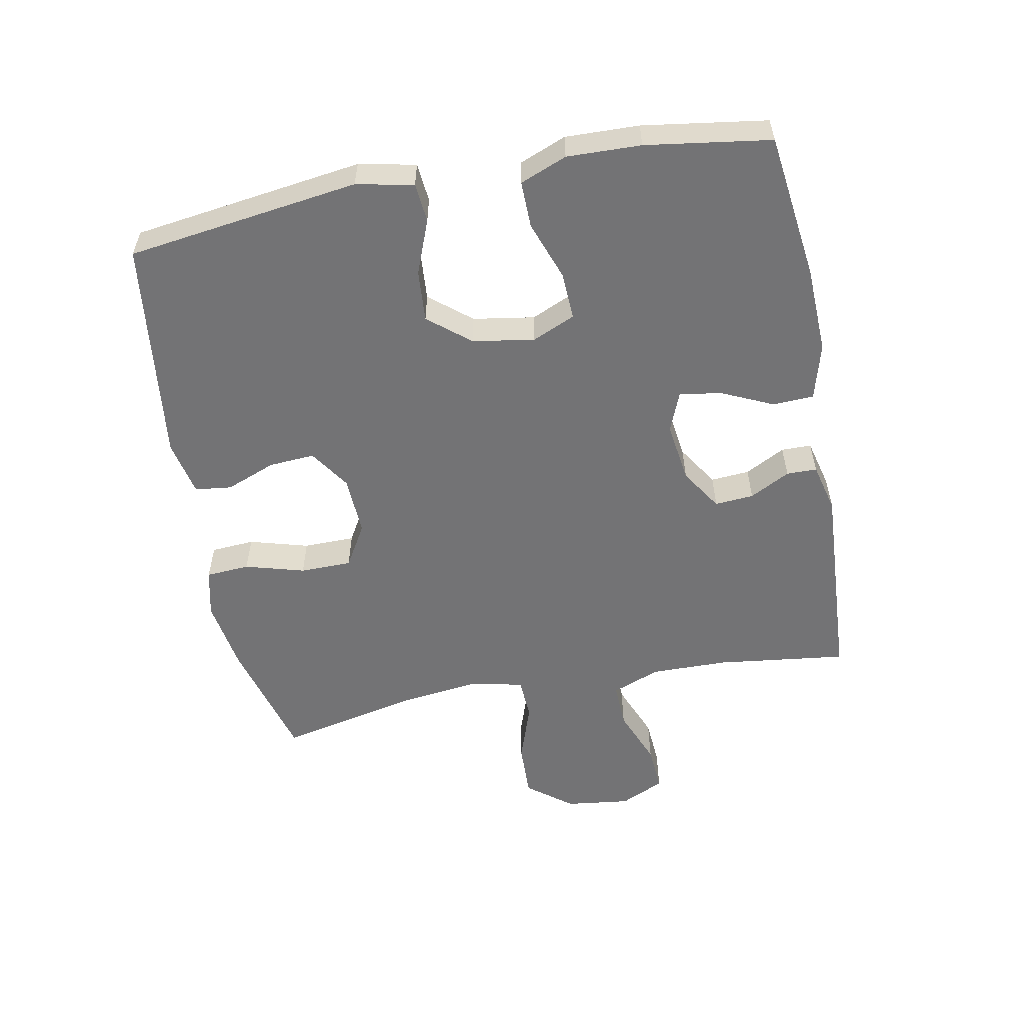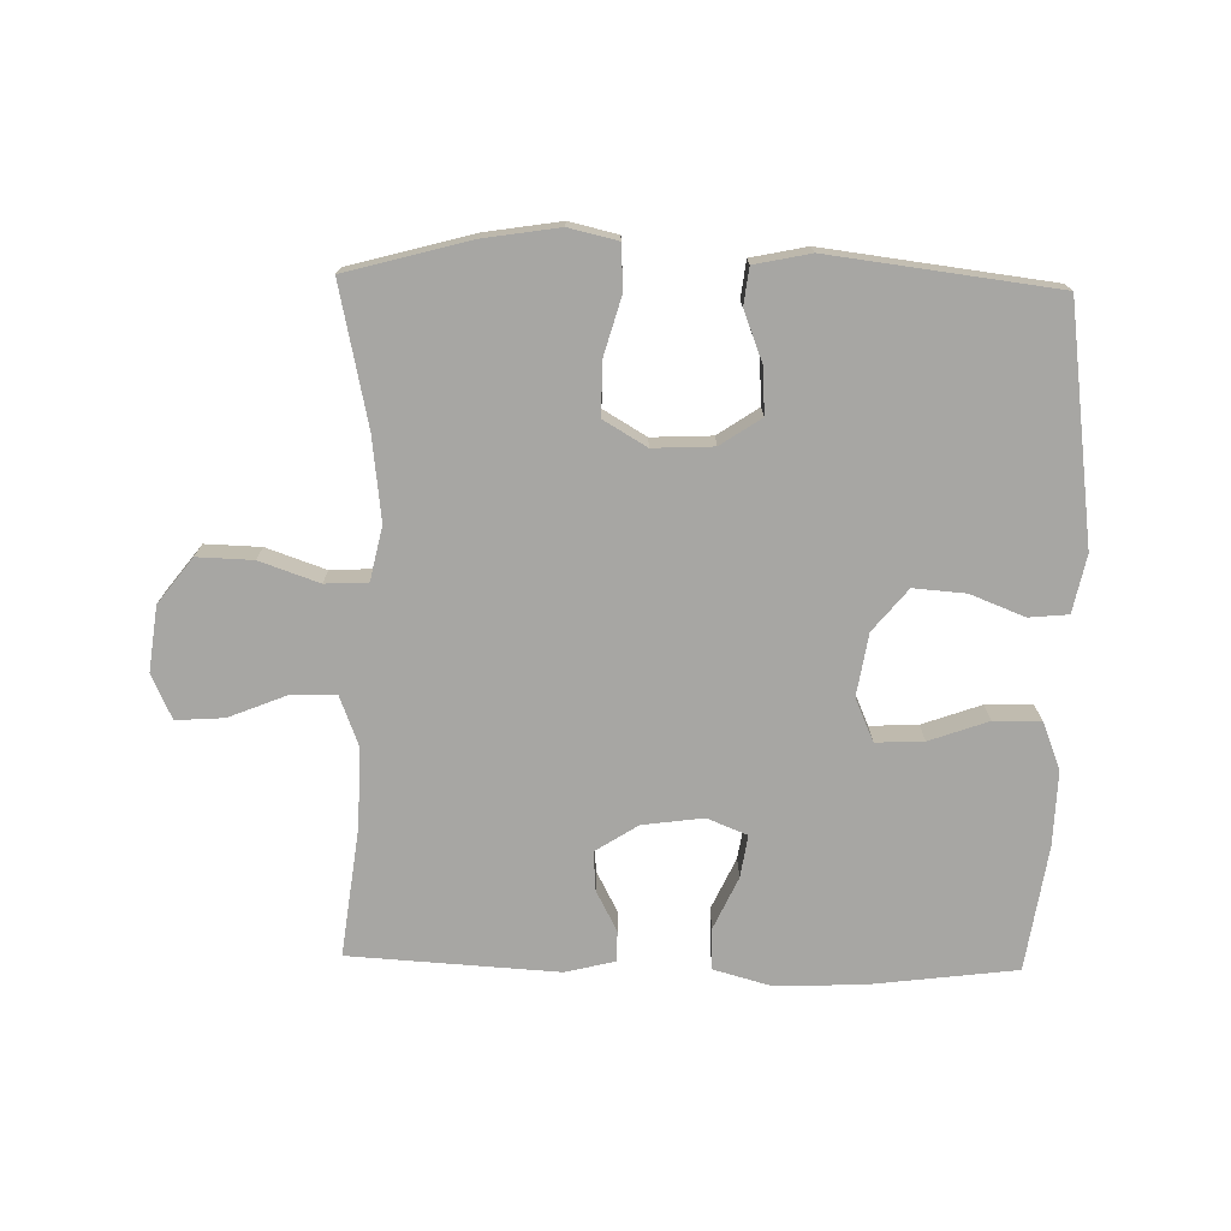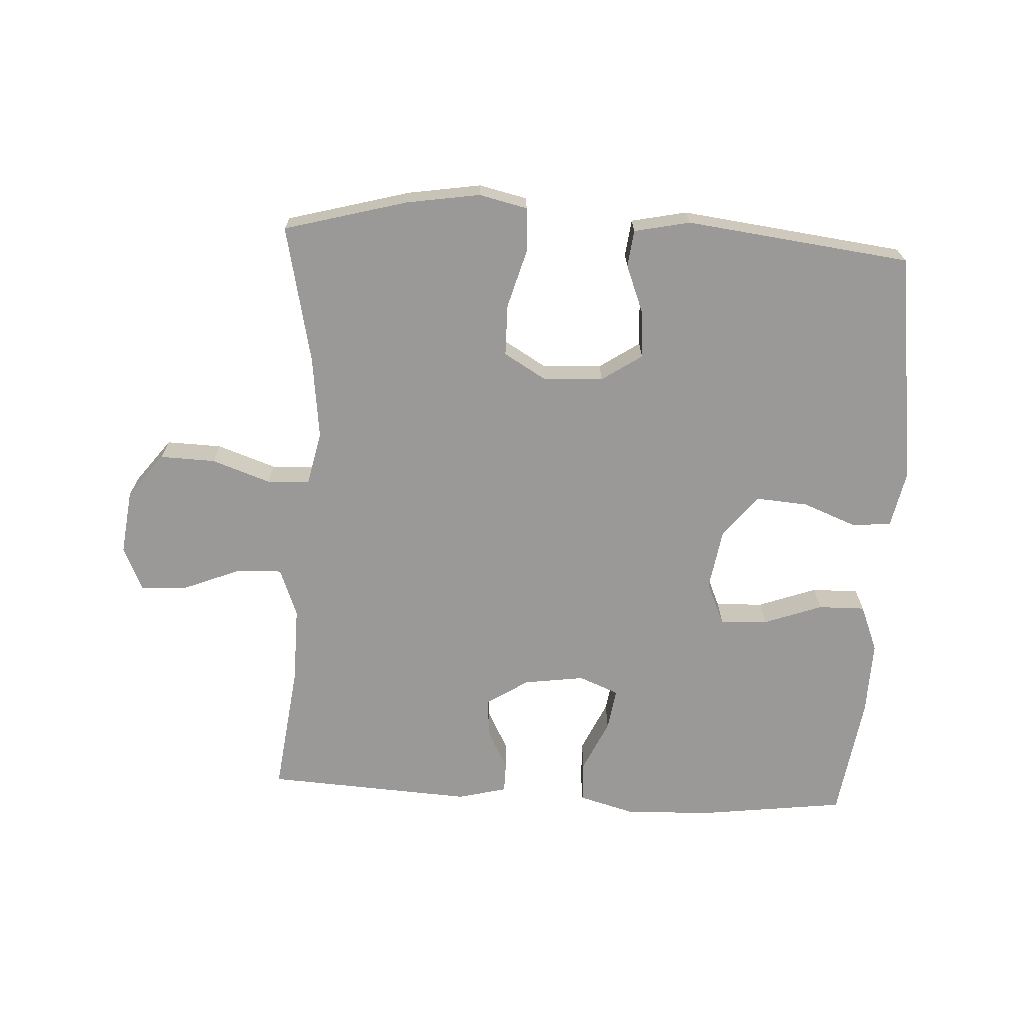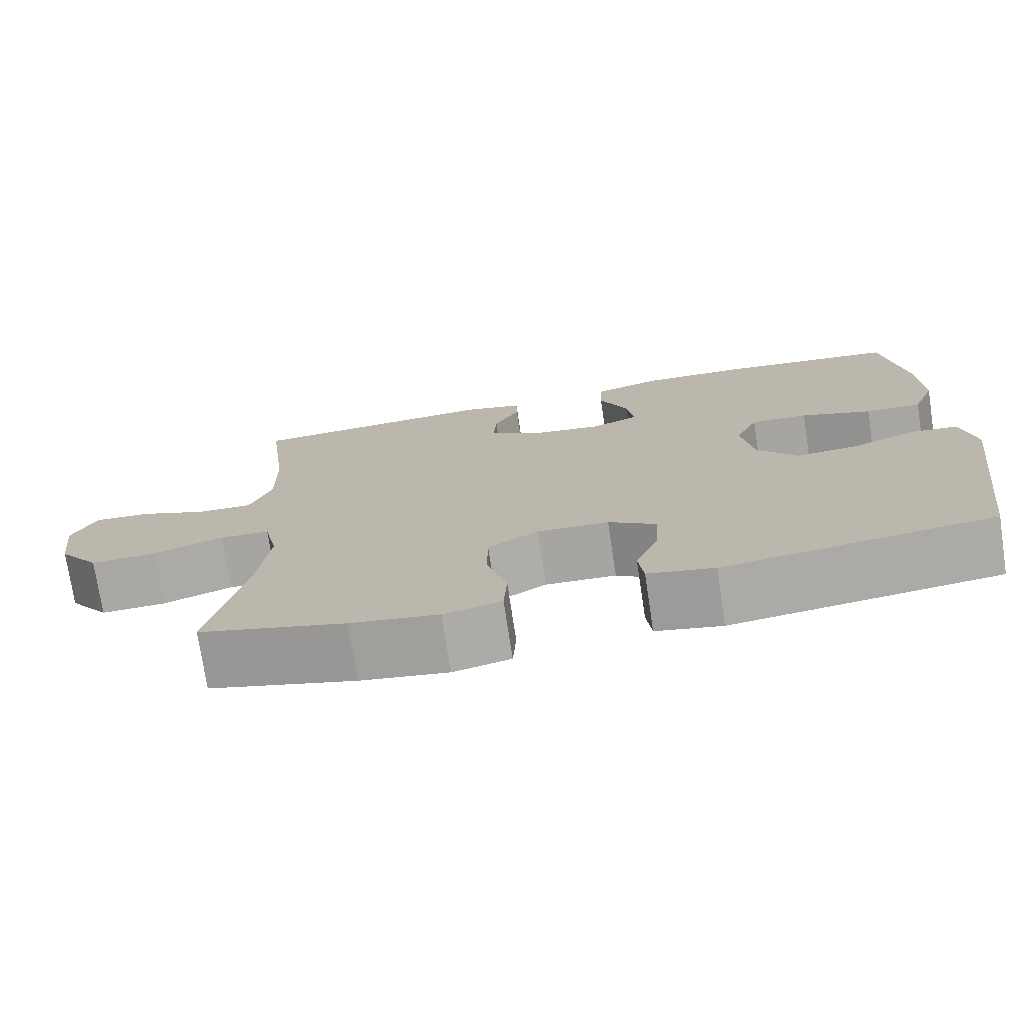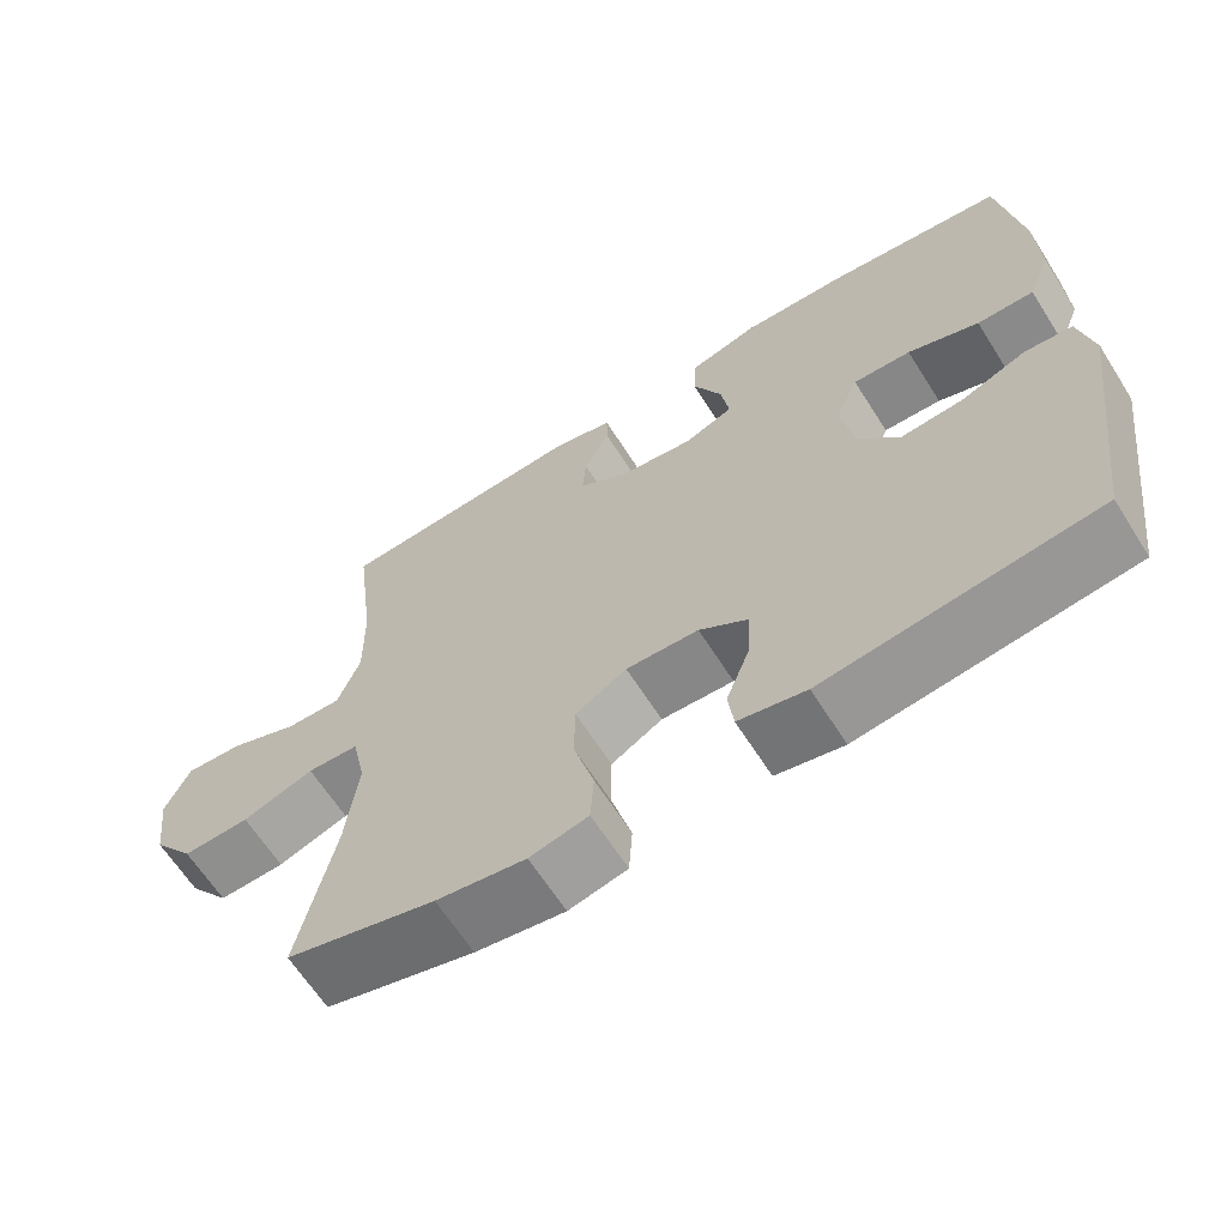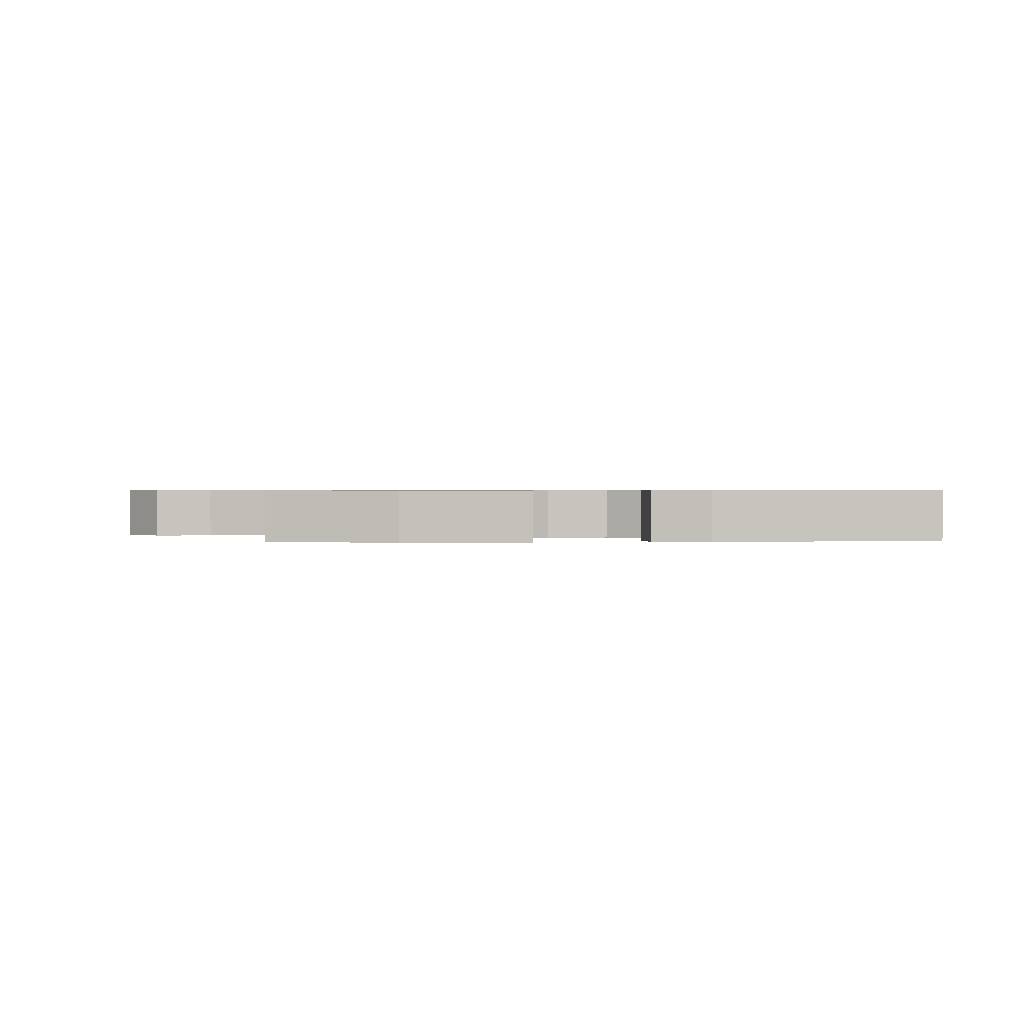
<metadata>
{"format":"obj","ext":"obj","renderer":"f3d","projection":"perspective","resolution":1024,"background":"white","views":[{"elev":-56.0,"azim":-79.1,"up":"+Y"},{"elev":-74.1,"azim":178.7,"up":"+Y"},{"elev":-68.9,"azim":177.0,"up":"+Y"},{"elev":-74.5,"azim":-171.4,"up":"+Z"},{"elev":-64.2,"azim":-147.6,"up":"+Z"},{"elev":0.7,"azim":176.3,"up":"+Y"}]}
</metadata>
<code>
o path7510
v -0.5606 0.0375 0.3086
v -0.564 0.0375 0.1921
v -0.5347 0.0375 0.1185
v -0.461 0.0375 0.1197
v -0.369 0.0375 0.1528
v -0.294 0.0375 0.1562
v -0.2645 0.0375 0.08875
v -0.2803 0.0375 -0.008533
v -0.3341 0.0375 -0.07424
v -0.4155 0.0375 -0.06815
v -0.5004 0.0375 -0.03497
v -0.5619 0.0375 -0.04068
v -0.5806 0.0375 -0.1306
v -0.5314 0.0375 -0.4966
v -0.1781 0.0375 -0.5402
v -0.0905 0.0375 -0.5218
v -0.0835 0.0375 -0.4639
v -0.1139 0.0375 -0.3856
v -0.1186 0.0375 -0.3135
v -0.055 0.0375 -0.2708
v 0.03916 0.0375 -0.2664
v 0.1059 0.0375 -0.3058
v 0.1065 0.0375 -0.3873
v 0.07998 0.0375 -0.4809
v 0.08446 0.0375 -0.5497
v 0.1603 0.0375 -0.5672
v 0.2765 0.0375 -0.549
v 0.4705 0.0375 -0.4966
v 0.4235 0.0375 -0.2792
v 0.408 0.0375 -0.1494
v 0.4262 0.0375 -0.06525
v 0.4931 0.0375 -0.06179
v 0.586 0.0375 -0.09397
v 0.6731 0.0375 -0.09661
v 0.7272 0.0375 -0.02601
v 0.74 0.0375 0.07576
v 0.7079 0.0375 0.1452
v 0.6335 0.0375 0.1402
v 0.5439 0.0375 0.1041
v 0.4722 0.0375 0.1017
v 0.4428 0.0375 0.178
v 0.4447 0.0375 0.2997
v 0.4705 0.0375 0.5051
v 0.1444 0.0375 0.5241
v 0.06664 0.0375 0.505
v 0.0661 0.0375 0.4572
v 0.09936 0.0375 0.3937
v 0.1039 0.0375 0.3324
v 0.03785 0.0375 0.29
v -0.05752 0.0375 0.2769
v -0.1203 0.0375 0.3023
v -0.11 0.0375 0.3684
v -0.07249 0.0375 0.4499
v -0.07495 0.0375 0.5146
v -0.1637 0.0375 0.5391
v -0.3011 0.0375 0.5341
v -0.5314 0.0375 0.5051
v -0.5606 -0.0375 0.3086
v -0.564 -0.0375 0.1921
v -0.5347 -0.0375 0.1185
v -0.461 -0.0375 0.1197
v -0.369 -0.0375 0.1528
v -0.294 -0.0375 0.1562
v -0.2645 -0.0375 0.08875
v -0.2803 -0.0375 -0.008533
v -0.3341 -0.0375 -0.07424
v -0.4155 -0.0375 -0.06815
v -0.5004 -0.0375 -0.03497
v -0.5619 -0.0375 -0.04068
v -0.5806 -0.0375 -0.1306
v -0.5314 -0.0375 -0.4966
v -0.1781 -0.0375 -0.5402
v -0.0905 -0.0375 -0.5218
v -0.0835 -0.0375 -0.4639
v -0.1139 -0.0375 -0.3856
v -0.1186 -0.0375 -0.3135
v -0.055 -0.0375 -0.2708
v 0.03916 -0.0375 -0.2664
v 0.1059 -0.0375 -0.3058
v 0.1065 -0.0375 -0.3873
v 0.07998 -0.0375 -0.4809
v 0.08446 -0.0375 -0.5497
v 0.1603 -0.0375 -0.5672
v 0.2765 -0.0375 -0.549
v 0.4705 -0.0375 -0.4966
v 0.4235 -0.0375 -0.2792
v 0.408 -0.0375 -0.1494
v 0.4262 -0.0375 -0.06525
v 0.4931 -0.0375 -0.06179
v 0.586 -0.0375 -0.09397
v 0.6731 -0.0375 -0.09661
v 0.7272 -0.0375 -0.02601
v 0.74 -0.0375 0.07576
v 0.7079 -0.0375 0.1452
v 0.6335 -0.0375 0.1402
v 0.5439 -0.0375 0.1041
v 0.4722 -0.0375 0.1017
v 0.4428 -0.0375 0.178
v 0.4447 -0.0375 0.2997
v 0.4705 -0.0375 0.5051
v 0.1444 -0.0375 0.5241
v 0.06664 -0.0375 0.505
v 0.0661 -0.0375 0.4572
v 0.09936 -0.0375 0.3937
v 0.1039 -0.0375 0.3324
v 0.03785 -0.0375 0.29
v -0.05752 -0.0375 0.2769
v -0.1203 -0.0375 0.3023
v -0.11 -0.0375 0.3684
v -0.07249 -0.0375 0.4499
v -0.07495 -0.0375 0.5146
v -0.1637 -0.0375 0.5391
v -0.3011 -0.0375 0.5341
v -0.5314 -0.0375 0.5051
v -0.07495 0.0375 0.5146
v -0.07495 0.0375 0.5146
v -0.1637 0.0375 0.5391
v -0.3011 0.0375 0.5341
v 0.1444 0.0375 0.5241
v 0.06664 0.0375 0.505
v 0.06664 0.0375 0.505
v -0.07249 0.0375 0.4499
v 0.4705 0.0375 0.5051
v 0.4705 0.0375 0.5051
v -0.5314 0.0375 0.5051
v -0.5314 0.0375 0.5051
v 0.0661 0.0375 0.4572
v 0.09936 0.0375 0.3937
v -0.11 0.0375 0.3684
v -0.5606 0.0375 0.3086
v 0.4447 0.0375 0.2997
v 0.1039 0.0375 0.3324
v 0.1039 0.0375 0.3324
v -0.1203 0.0375 0.3023
v -0.1203 0.0375 0.3023
v 0.03785 0.0375 0.29
v -0.564 0.0375 0.1921
v -0.05752 0.0375 0.2769
v 0.4428 0.0375 0.178
v -0.369 0.0375 0.1528
v -0.294 0.0375 0.1562
v -0.294 0.0375 0.1562
v -0.5347 0.0375 0.1185
v -0.5347 0.0375 0.1185
v 0.4722 0.0375 0.1017
v 0.4722 0.0375 0.1017
v -0.2645 0.0375 0.08875
v -0.461 0.0375 0.1197
v 0.74 0.0375 0.07576
v 0.7079 0.0375 0.1452
v 0.7079 0.0375 0.1452
v 0.6335 0.0375 0.1402
v 0.5439 0.0375 0.1041
v -0.2803 0.0375 -0.008533
v 0.7272 0.0375 -0.02601
v -0.3341 0.0375 -0.07424
v 0.6731 0.0375 -0.09661
v -0.4155 0.0375 -0.06815
v -0.5004 0.0375 -0.03497
v -0.5619 0.0375 -0.04068
v -0.5619 0.0375 -0.04068
v -0.5806 0.0375 -0.1306
v 0.586 0.0375 -0.09397
v 0.4931 0.0375 -0.06179
v 0.4262 0.0375 -0.06525
v 0.4262 0.0375 -0.06525
v 0.408 0.0375 -0.1494
v 0.4235 0.0375 -0.2792
v 0.03916 0.0375 -0.2664
v 0.1059 0.0375 -0.3058
v -0.055 0.0375 -0.2708
v -0.1186 0.0375 -0.3135
v 0.1065 0.0375 -0.3873
v -0.1139 0.0375 -0.3856
v -0.0835 0.0375 -0.4639
v 0.07998 0.0375 -0.4809
v 0.4705 0.0375 -0.4966
v 0.4705 0.0375 -0.4966
v -0.0905 0.0375 -0.5218
v -0.0905 0.0375 -0.5218
v -0.5314 0.0375 -0.4966
v -0.5314 0.0375 -0.4966
v 0.08446 0.0375 -0.5497
v 0.08446 0.0375 -0.5497
v 0.2765 0.0375 -0.549
v -0.1781 0.0375 -0.5402
v 0.1603 0.0375 -0.5672
v -0.07495 -0.0375 0.5146
v -0.07495 -0.0375 0.5146
v -0.1637 -0.0375 0.5391
v -0.3011 -0.0375 0.5341
v 0.1444 -0.0375 0.5241
v 0.06664 -0.0375 0.505
v 0.06664 -0.0375 0.505
v -0.07249 -0.0375 0.4499
v 0.4705 -0.0375 0.5051
v 0.4705 -0.0375 0.5051
v -0.5314 -0.0375 0.5051
v -0.5314 -0.0375 0.5051
v 0.0661 -0.0375 0.4572
v 0.09936 -0.0375 0.3937
v -0.11 -0.0375 0.3684
v -0.5606 -0.0375 0.3086
v 0.4447 -0.0375 0.2997
v 0.1039 -0.0375 0.3324
v 0.1039 -0.0375 0.3324
v -0.1203 -0.0375 0.3023
v -0.1203 -0.0375 0.3023
v 0.03785 -0.0375 0.29
v -0.564 -0.0375 0.1921
v -0.05752 -0.0375 0.2769
v 0.4428 -0.0375 0.178
v -0.369 -0.0375 0.1528
v -0.294 -0.0375 0.1562
v -0.294 -0.0375 0.1562
v -0.5347 -0.0375 0.1185
v -0.5347 -0.0375 0.1185
v 0.4722 -0.0375 0.1017
v 0.4722 -0.0375 0.1017
v -0.2645 -0.0375 0.08875
v -0.461 -0.0375 0.1197
v 0.74 -0.0375 0.07576
v 0.7079 -0.0375 0.1452
v 0.7079 -0.0375 0.1452
v 0.6335 -0.0375 0.1402
v 0.5439 -0.0375 0.1041
v -0.2803 -0.0375 -0.008533
v 0.7272 -0.0375 -0.02601
v -0.3341 -0.0375 -0.07424
v 0.6731 -0.0375 -0.09661
v -0.4155 -0.0375 -0.06815
v -0.5004 -0.0375 -0.03497
v -0.5619 -0.0375 -0.04068
v -0.5619 -0.0375 -0.04068
v -0.5806 -0.0375 -0.1306
v 0.586 -0.0375 -0.09397
v 0.4931 -0.0375 -0.06179
v 0.4262 -0.0375 -0.06525
v 0.4262 -0.0375 -0.06525
v 0.408 -0.0375 -0.1494
v 0.4235 -0.0375 -0.2792
v 0.03916 -0.0375 -0.2664
v 0.1059 -0.0375 -0.3058
v -0.055 -0.0375 -0.2708
v -0.1186 -0.0375 -0.3135
v 0.1065 -0.0375 -0.3873
v -0.1139 -0.0375 -0.3856
v -0.0835 -0.0375 -0.4639
v 0.07998 -0.0375 -0.4809
v 0.4705 -0.0375 -0.4966
v 0.4705 -0.0375 -0.4966
v -0.0905 -0.0375 -0.5218
v -0.0905 -0.0375 -0.5218
v -0.5314 -0.0375 -0.4966
v -0.5314 -0.0375 -0.4966
v 0.08446 -0.0375 -0.5497
v 0.08446 -0.0375 -0.5497
v 0.2765 -0.0375 -0.549
v -0.1781 -0.0375 -0.5402
v 0.1603 -0.0375 -0.5672
f 211 207 220
f 190 195 188
f 238 242 240
f 254 231 235
f 191 202 190
f 240 242 243
f 203 213 191
f 220 207 214
f 190 202 195
f 212 209 238
f 235 231 232
f 242 211 220
f 223 225 222
f 260 249 256
f 202 191 207
f 221 210 216
f 227 229 244
f 205 204 201
f 229 231 254
f 222 225 228
f 214 191 213
f 247 259 248
f 236 226 237
f 241 258 250
f 226 218 237
f 207 191 214
f 258 246 260
f 259 247 254
f 218 212 238
f 226 228 225
f 238 209 242
f 209 211 242
f 213 210 221
f 192 201 204
f 210 213 203
f 228 226 236
f 235 232 233
f 230 228 236
f 242 227 244
f 237 218 238
f 246 249 260
f 192 204 196
f 247 245 254
f 201 192 200
f 193 200 192
f 243 246 241
f 248 259 252
f 204 205 212
f 245 229 254
f 244 229 245
f 203 191 198
f 242 220 227
f 240 243 241
f 241 246 258
f 209 212 205
f 116 55 112 189
f 55 56 113 112
f 44 121 194 101
f 53 54 111 110
f 124 44 101 197
f 56 126 199 113
f 45 46 103 102
f 46 47 104 103
f 52 53 110 109
f 57 1 58 114
f 42 43 100 99
f 47 133 206 104
f 135 52 109 208
f 48 49 106 105
f 1 2 59 58
f 50 51 108 107
f 41 42 99 98
f 49 50 107 106
f 5 142 215 62
f 2 144 217 59
f 146 41 98 219
f 6 7 64 63
f 4 5 62 61
f 3 4 61 60
f 36 151 224 93
f 37 38 95 94
f 38 39 96 95
f 39 40 97 96
f 7 8 65 64
f 35 36 93 92
f 8 9 66 65
f 34 35 92 91
f 10 11 68 67
f 11 161 234 68
f 12 13 70 69
f 33 34 91 90
f 32 33 90 89
f 166 32 89 239
f 30 31 88 87
f 9 10 67 66
f 29 30 87 86
f 21 22 79 78
f 20 21 78 77
f 19 20 77 76
f 22 23 80 79
f 18 19 76 75
f 17 18 75 74
f 23 24 81 80
f 178 29 86 251
f 180 17 74 253
f 13 182 255 70
f 24 184 257 81
f 27 28 85 84
f 15 16 73 72
f 14 15 72 71
f 26 27 84 83
f 25 26 83 82
f 138 147 134
f 117 115 122
f 165 167 169
f 181 162 158
f 118 117 129
f 167 170 169
f 130 118 140
f 147 141 134
f 117 122 129
f 139 165 136
f 162 159 158
f 169 147 138
f 150 149 152
f 187 183 176
f 129 134 118
f 148 143 137
f 154 171 156
f 132 128 131
f 156 181 158
f 149 155 152
f 141 140 118
f 174 175 186
f 163 164 153
f 168 177 185
f 153 164 145
f 134 141 118
f 185 187 173
f 186 181 174
f 145 165 139
f 153 152 155
f 165 169 136
f 136 169 138
f 140 148 137
f 119 131 128
f 137 130 140
f 155 163 153
f 162 160 159
f 157 163 155
f 169 171 154
f 164 165 145
f 173 187 176
f 119 123 131
f 174 181 172
f 128 127 119
f 120 119 127
f 170 168 173
f 175 179 186
f 131 139 132
f 172 181 156
f 171 172 156
f 130 125 118
f 169 154 147
f 167 168 170
f 168 185 173
f 136 132 139

</code>
